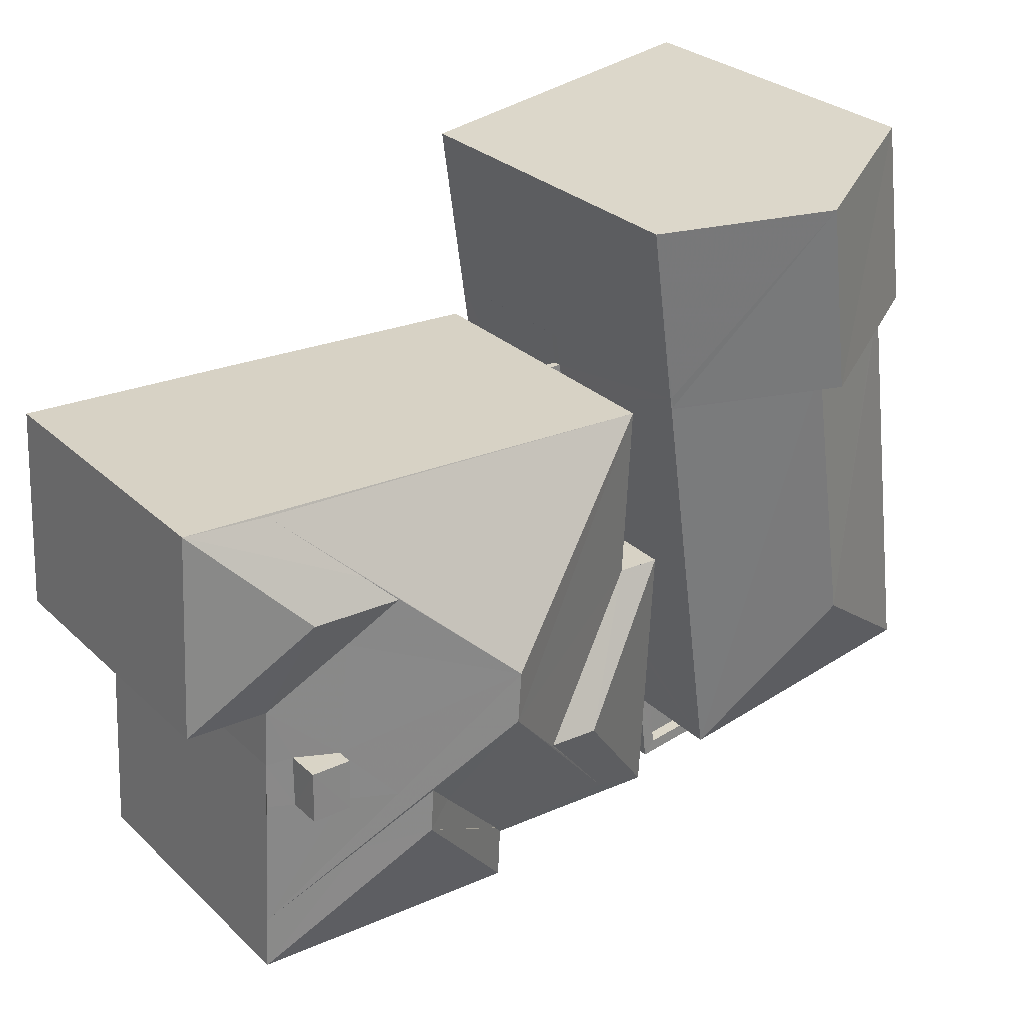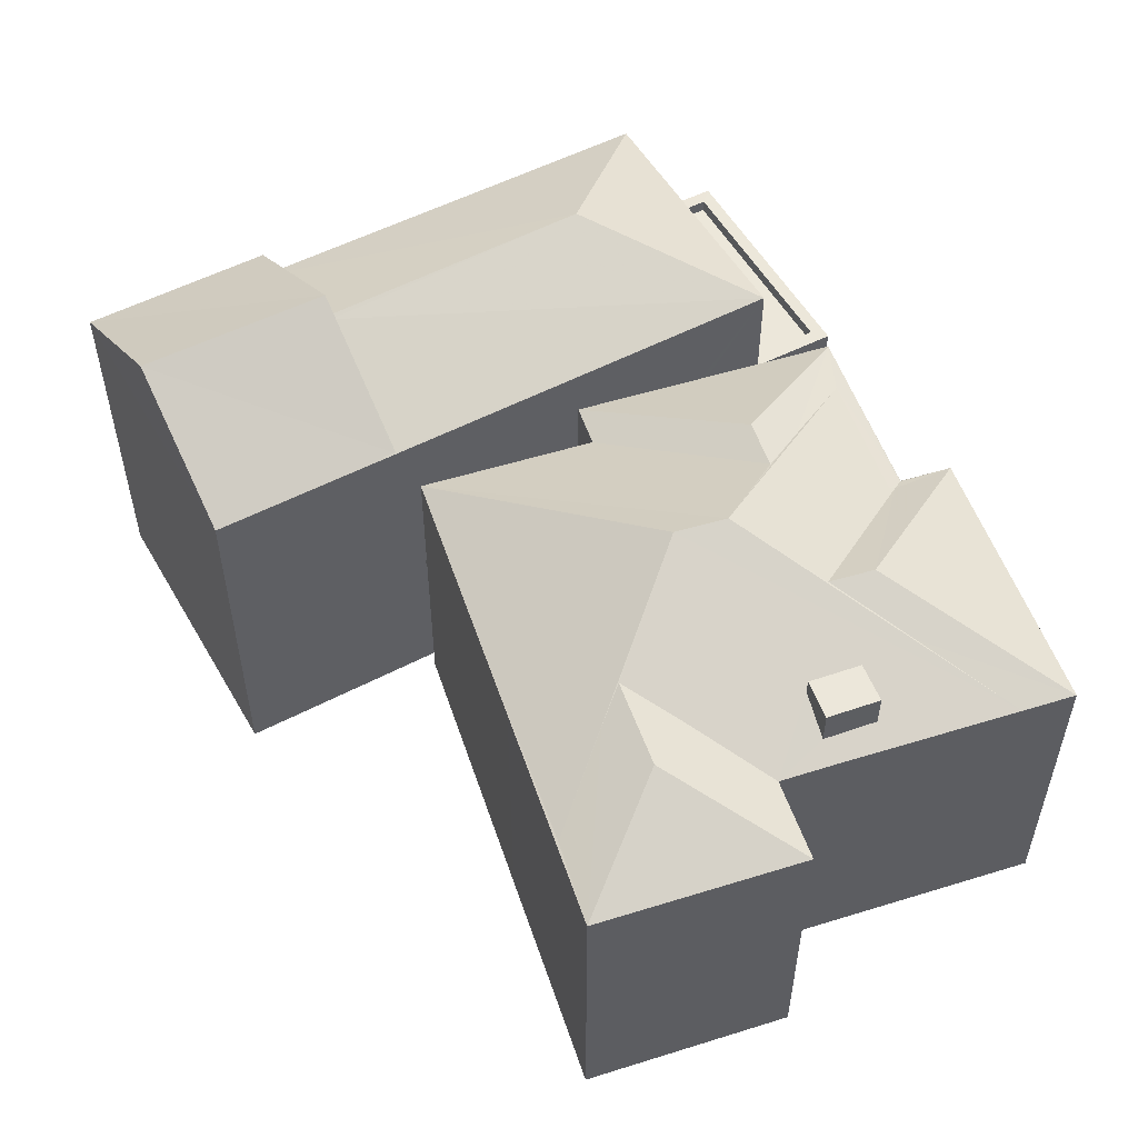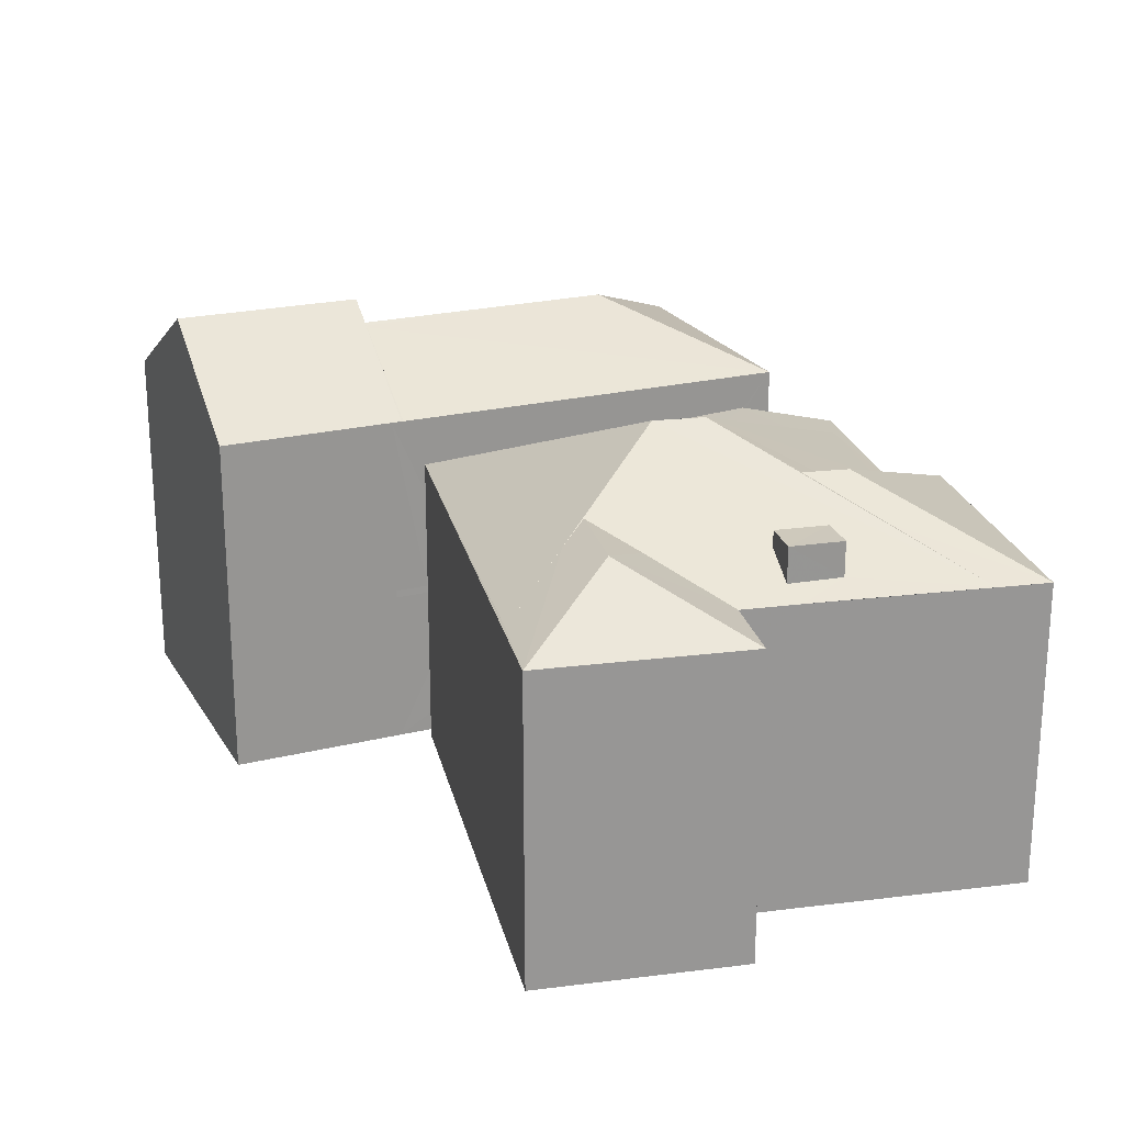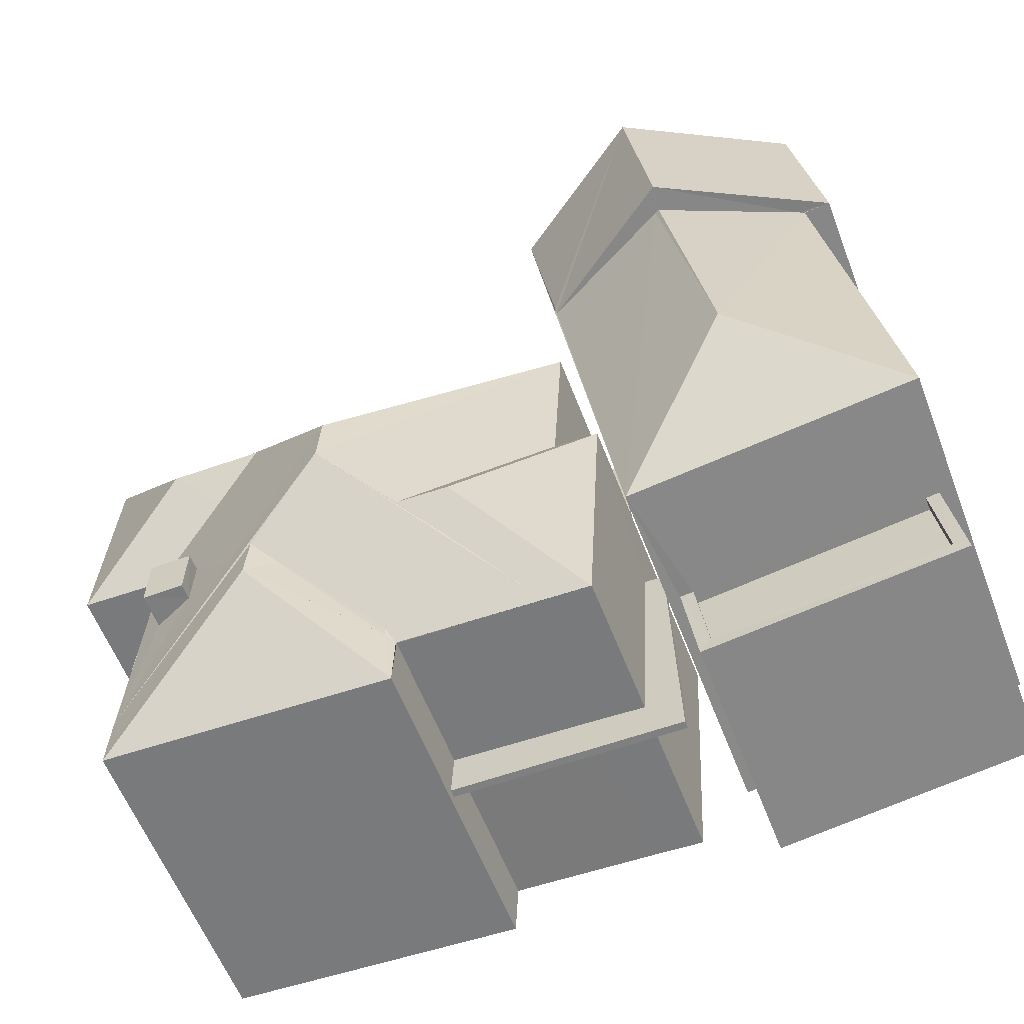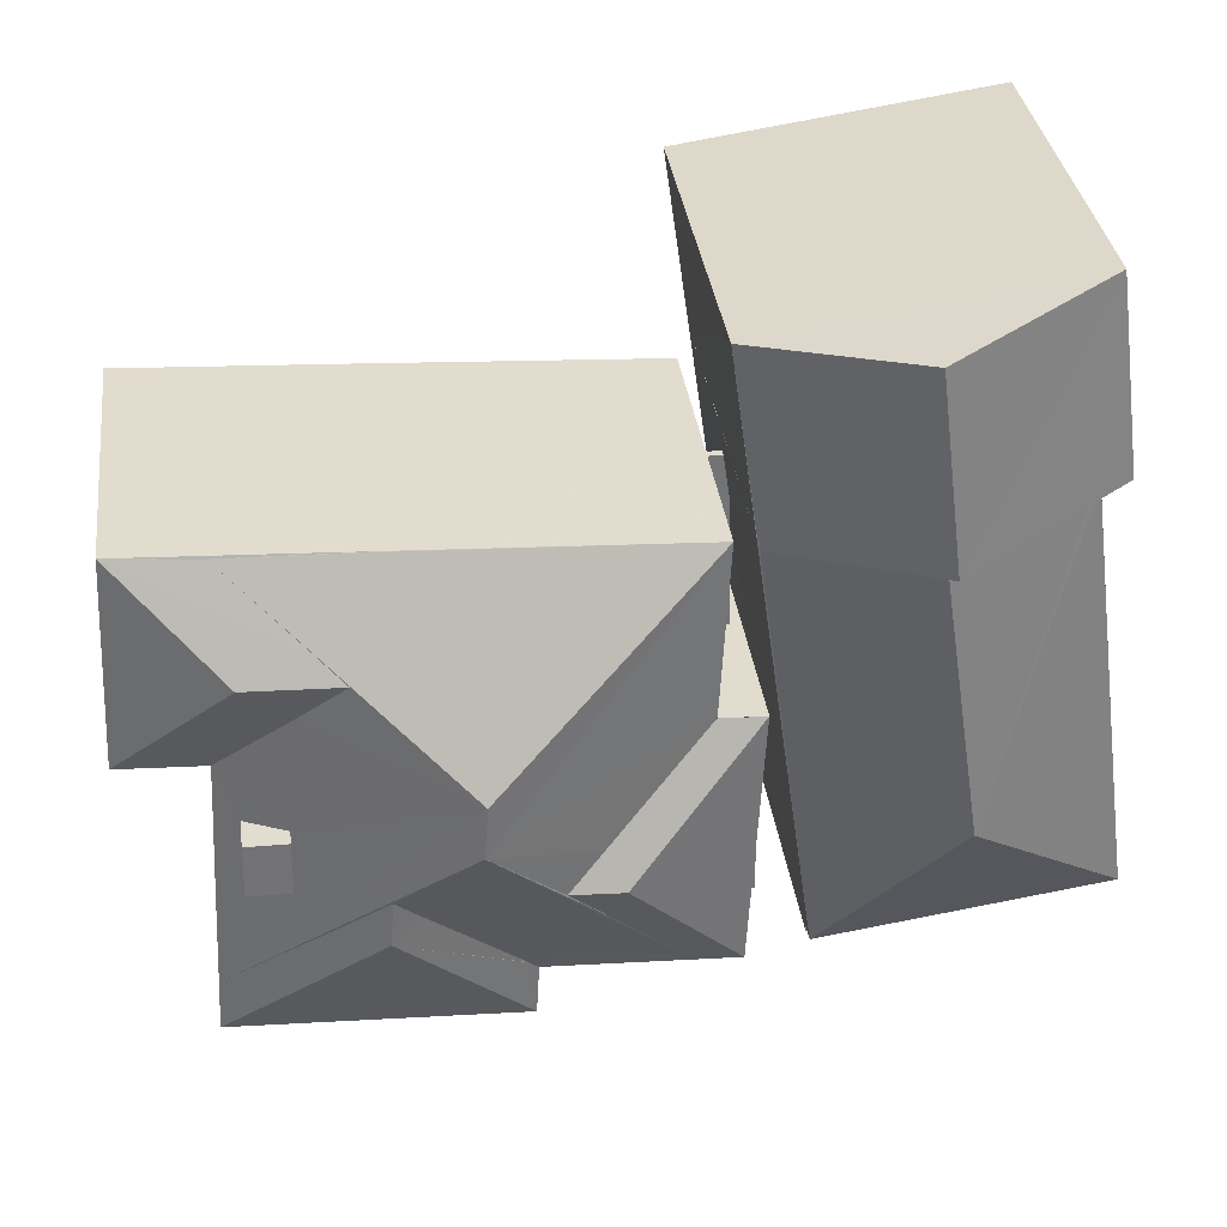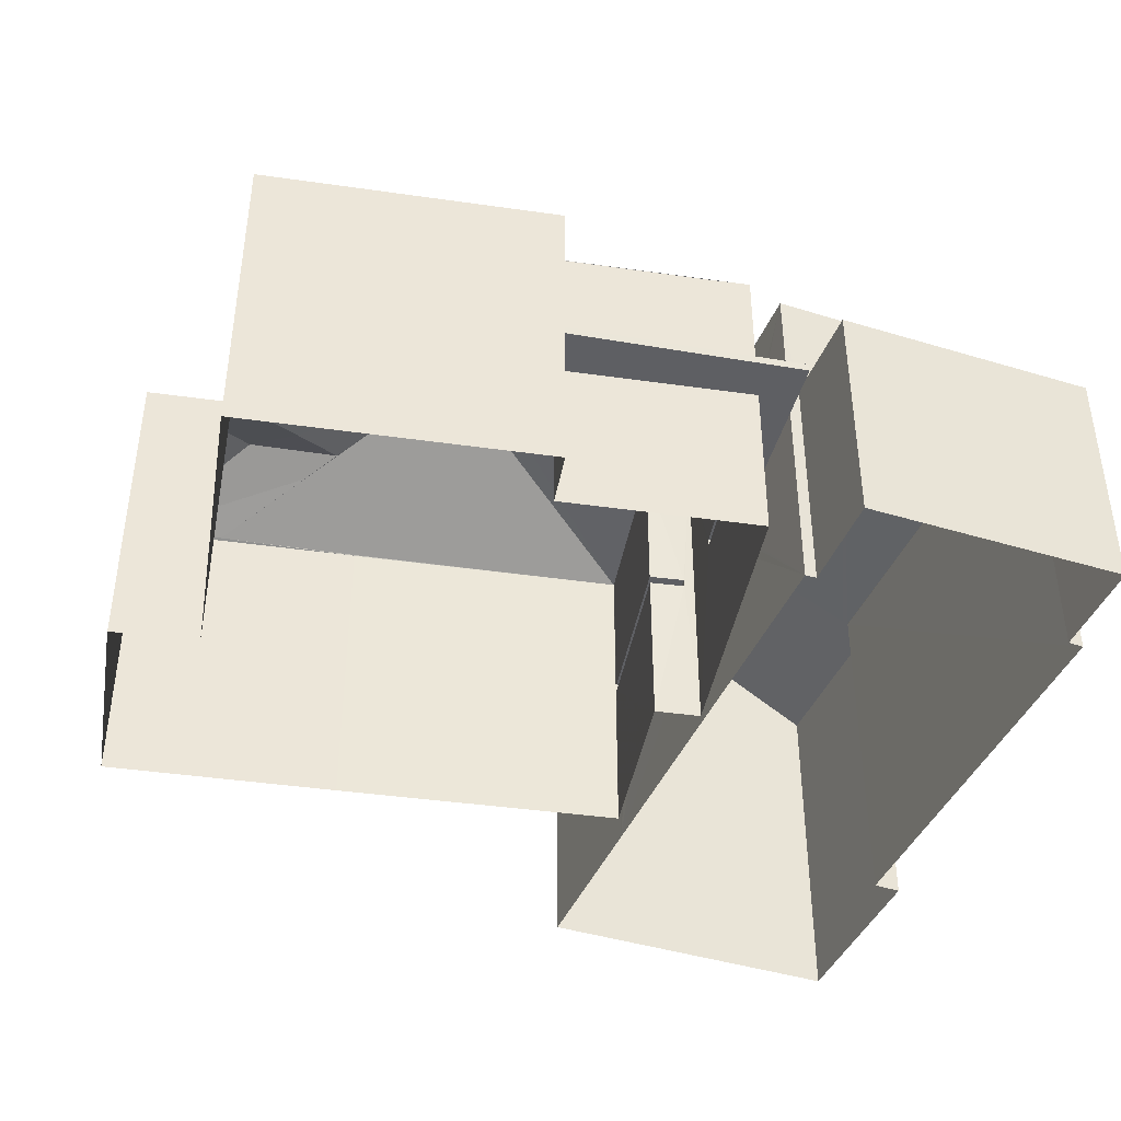
<metadata>
{"format":"obj","ext":"obj","renderer":"f3d","projection":"perspective","resolution":1024,"background":"white","views":[{"elev":28.6,"azim":-36.4,"up":"+Y"},{"elev":53.1,"azim":-111.4,"up":"+Z"},{"elev":22.2,"azim":-105.2,"up":"+Z"},{"elev":-59.4,"azim":21.0,"up":"+Y"},{"elev":34.5,"azim":-7.5,"up":"+Y"},{"elev":-41.3,"azim":-12.9,"up":"+Z"}]}
</metadata>
<code>
v -8.872e+04 -9.994e+04 3.197
v -8.871e+04 -9.994e+04 3.197
v -8.871e+04 -9.995e+04 3.198
v -8.871e+04 -9.995e+04 3.198
v -8.872e+04 -9.995e+04 3.199
v -8.872e+04 -9.995e+04 3.198
v -8.872e+04 -9.995e+04 3.198
v -8.871e+04 -9.995e+04 3.198
v -8.871e+04 -9.995e+04 3.198
v -8.872e+04 -9.996e+04 3.199
v -8.872e+04 -9.995e+04 3.199
v -8.871e+04 -9.996e+04 3.199
v -8.872e+04 -9.996e+04 3.199
v -8.873e+04 -9.996e+04 3.199
v -8.872e+04 -9.996e+04 3.199
v -8.872e+04 -9.995e+04 3.198
v -8.872e+04 -9.995e+04 3.198
v -8.872e+04 -9.996e+04 3.199
v -8.872e+04 -9.996e+04 3.199
v -8.872e+04 -9.996e+04 3.199
v -8.873e+04 -9.995e+04 3.198
v -8.873e+04 -9.995e+04 3.198
v -8.873e+04 -9.995e+04 3.198
v -8.873e+04 -9.995e+04 3.198
v -8.873e+04 -9.995e+04 3.198
v -8.872e+04 -9.995e+04 3.198
v -8.872e+04 -9.995e+04 6.263
v -8.872e+04 -9.995e+04 6.263
v -8.872e+04 -9.995e+04 6.263
v -8.872e+04 -9.996e+04 6.264
v -8.872e+04 -9.996e+04 6.264
v -8.872e+04 -9.996e+04 6.264
v -8.872e+04 -9.996e+04 6.264
v -8.872e+04 -9.996e+04 6.264
v -8.872e+04 -9.996e+04 6.264
v -8.872e+04 -9.995e+04 6.263
v -8.872e+04 -9.995e+04 6.263
v -8.872e+04 -9.995e+04 6.263
v -8.872e+04 -9.995e+04 6.263
v -8.872e+04 -9.995e+04 6.263
v -8.873e+04 -9.995e+04 9.72
v -8.873e+04 -9.995e+04 10.11
v -8.873e+04 -9.995e+04 10.11
v -8.873e+04 -9.995e+04 9.108
v -8.873e+04 -9.995e+04 9.116
v -8.872e+04 -9.995e+04 9.108
v -8.872e+04 -9.995e+04 11.07
v -8.873e+04 -9.995e+04 9.129
v -8.872e+04 -9.995e+04 9.113
v -8.872e+04 -9.995e+04 10.35
v -8.872e+04 -9.996e+04 9.114
v -8.872e+04 -9.995e+04 6.413
v -8.872e+04 -9.995e+04 6.413
v -8.872e+04 -9.995e+04 6.413
v -8.872e+04 -9.996e+04 6.414
v -8.872e+04 -9.996e+04 6.414
v -8.872e+04 -9.996e+04 6.414
v -8.872e+04 -9.996e+04 6.414
v -8.872e+04 -9.996e+04 6.414
v -8.872e+04 -9.996e+04 6.414
v -8.871e+04 -9.995e+04 10.02
v -8.872e+04 -9.995e+04 11.22
v -8.872e+04 -9.995e+04 11.22
v -8.872e+04 -9.995e+04 9.936
v -8.872e+04 -9.995e+04 10.35
v -8.873e+04 -9.995e+04 10.13
v -8.873e+04 -9.995e+04 10.4
v -8.873e+04 -9.995e+04 10.4
v -8.872e+04 -9.995e+04 9.113
v -8.872e+04 -9.995e+04 10.03
v -8.871e+04 -9.994e+04 9.957
v -8.872e+04 -9.994e+04 11.72
v -8.872e+04 -9.995e+04 11.72
v -8.873e+04 -9.995e+04 9.114
v -8.873e+04 -9.995e+04 9.113
v -8.873e+04 -9.995e+04 10.14
v -8.872e+04 -9.995e+04 11.07
v -8.873e+04 -9.995e+04 9.69
v -8.873e+04 -9.995e+04 9.329
v -8.873e+04 -9.995e+04 9.111
v -8.872e+04 -9.995e+04 9.977
v -8.872e+04 -9.994e+04 9.957
v -8.872e+04 -9.995e+04 9.958
v -8.872e+04 -9.995e+04 9.963
v -8.872e+04 -9.995e+04 9.977
v -8.873e+04 -9.995e+04 9.11
v -8.873e+04 -9.995e+04 9.108
v -8.873e+04 -9.996e+04 9.109
v -8.873e+04 -9.995e+04 9.825
v -8.872e+04 -9.996e+04 9.207
v -8.872e+04 -9.996e+04 9.114
v -8.872e+04 -9.996e+04 9.109
v -8.872e+04 -9.996e+04 9.109
v -8.872e+04 -9.996e+04 9.207
v -8.873e+04 -9.995e+04 9.108
v -8.873e+04 -9.995e+04 9.108
v -8.872e+04 -9.996e+04 9.109
v -8.872e+04 -9.996e+04 9.109
v -8.873e+04 -9.995e+04 9.108
v -8.873e+04 -9.995e+04 9.673
v -8.873e+04 -9.995e+04 9.836
v -8.873e+04 -9.995e+04 9.313
v -8.872e+04 -9.995e+04 6.413
v -8.872e+04 -9.995e+04 6.413
v -8.872e+04 -9.995e+04 6.413
v -8.872e+04 -9.995e+04 6.413
v -8.872e+04 -9.995e+04 6.413
v -8.872e+04 -9.995e+04 11.18
v -8.872e+04 -9.995e+04 9.964
v -8.872e+04 -9.995e+04 9.108
v -8.872e+04 -9.996e+04 9.263
v -8.873e+04 -9.995e+04 9.993
v -8.873e+04 -9.995e+04 9.993
v -8.873e+04 -9.995e+04 9.993
v -8.873e+04 -9.995e+04 9.993
v -8.872e+04 -9.995e+04 7.444
v -8.871e+04 -9.996e+04 7.444
v -8.871e+04 -9.995e+04 7.443
v -8.872e+04 -9.996e+04 7.444
v -8.871e+04 -9.995e+04 9.963
v -8.872e+04 -9.995e+04 9.268
v -8.871e+04 -9.995e+04 9.957
v -8.872e+04 -9.996e+04 9.109
v -8.871e+04 -9.995e+04 9.963
v -8.872e+04 -9.995e+04 9.963
v -8.872e+04 -9.995e+04 9.976
v -8.872e+04 -9.995e+04 7.694
v -8.872e+04 -9.995e+04 7.694
v -8.872e+04 -9.996e+04 7.694
v -8.871e+04 -9.995e+04 7.693
v -8.871e+04 -9.996e+04 7.694
v -8.871e+04 -9.995e+04 7.693
v -8.872e+04 -9.996e+04 7.694
v -8.871e+04 -9.996e+04 7.694
v -8.872e+04 -9.995e+04 6.413
v -8.872e+04 -9.995e+04 6.263
v -8.871e+04 -9.995e+04 9.958
f 1 2 3
f 2 4 3
f 5 6 7
f 7 1 3
f 8 3 9
f 10 11 12
f 5 7 11
f 12 11 8
f 7 3 11
f 11 3 8
f 13 14 15
f 16 17 18
f 19 20 15
f 18 19 16
f 21 22 23
f 14 24 15
f 16 25 26
f 24 23 16
f 23 22 25
f 15 16 19
f 15 24 16
f 16 23 25
f 27 28 29
f 30 31 32
f 33 28 34
f 31 35 33
f 33 29 28
f 32 31 34
f 31 33 34
f 36 37 38
f 37 39 40
f 38 37 40
f 41 42 43
f 44 45 46
f 46 45 47
f 45 48 47
f 49 50 51
f 52 53 54
f 54 55 56
f 57 56 58
f 57 58 59
f 58 55 60
f 54 53 55
f 56 55 58
f 61 62 63
f 64 50 65
f 64 51 50
f 66 67 68
f 50 69 70
f 50 49 69
f 71 72 73
f 74 75 76
f 76 77 47
f 76 75 77
f 78 79 74
f 78 74 76
f 79 80 74
f 81 72 82
f 82 83 84
f 85 72 81
f 81 82 84
f 86 87 80
f 75 88 89
f 80 75 74
f 87 88 80
f 80 88 75
f 66 68 90
f 91 92 93
f 94 68 92
f 94 92 91
f 90 68 94
f 95 43 96
f 97 93 98
f 80 79 86
f 87 86 99
f 78 76 100
f 100 76 47
f 99 100 41
f 101 47 48
f 42 47 101
f 41 47 42
f 99 102 100
f 86 79 102
f 86 102 99
f 100 47 41
f 43 99 41
f 43 95 99
f 46 47 77
f 103 104 105
f 104 106 105
f 106 107 105
f 108 109 63
f 62 108 63
f 46 69 110
f 64 77 111
f 77 69 46
f 70 69 77
f 65 77 64
f 70 77 65
f 89 68 67
f 89 88 68
f 112 113 114
f 115 112 114
f 116 117 118
f 116 119 117
f 63 109 120
f 94 91 121
f 111 51 64
f 111 121 91
f 91 51 111
f 101 48 96
f 48 44 96
f 48 45 44
f 122 71 73
f 123 97 98
f 101 43 42
f 101 96 43
f 92 68 88
f 70 65 50
f 124 63 120
f 124 61 63
f 81 125 85
f 126 109 108
f 125 126 85
f 125 109 126
f 75 89 77
f 121 111 77
f 90 121 66
f 67 66 77
f 89 67 77
f 66 121 77
f 73 85 126
f 73 72 85
f 127 128 129
f 130 131 132
f 128 133 129
f 132 131 134
f 129 133 134
f 131 129 134
f 29 52 27
f 29 53 52
f 104 103 36
f 38 104 36
f 84 83 125
f 125 83 135
f 136 7 6
f 135 83 7
f 136 135 7
f 137 122 124
f 73 126 108
f 73 61 122
f 122 61 124
f 73 108 62
f 61 73 62
f 25 44 46
f 26 25 46
f 72 71 82
f 10 133 128
f 11 10 128
f 35 31 20
f 19 35 20
f 100 114 113
f 100 102 114
f 56 34 28
f 54 56 28
f 39 37 105
f 107 39 105
f 26 38 16
f 16 38 40
f 26 46 38
f 104 46 110
f 104 110 106
f 38 46 104
f 30 20 31
f 30 15 20
f 120 9 137
f 120 137 124
f 9 3 137
f 114 79 115
f 114 102 79
f 52 109 125
f 5 109 54
f 5 27 6
f 125 135 103
f 36 136 6
f 37 36 6
f 125 103 105
f 27 37 6
f 52 125 105
f 28 27 5
f 54 109 52
f 28 5 54
f 84 125 81
f 59 93 57
f 30 32 15
f 93 92 57
f 15 32 13
f 32 92 13
f 57 92 32
f 35 19 18
f 33 35 18
f 136 103 135
f 136 36 103
f 17 16 39
f 17 39 49
f 110 69 49
f 16 40 39
f 107 106 110
f 39 107 49
f 107 110 49
f 127 119 116
f 127 129 119
f 137 4 122
f 137 3 4
f 23 24 87
f 99 23 87
f 8 134 12
f 8 132 134
f 23 95 21
f 23 99 95
f 92 88 14
f 13 92 14
f 71 122 4
f 2 71 4
f 82 2 1
f 82 71 2
f 96 25 22
f 96 44 25
f 59 58 98
f 93 59 98
f 105 27 52
f 105 37 27
f 129 131 117
f 119 129 117
f 8 9 132
f 9 120 132
f 11 128 5
f 130 120 109
f 116 118 130
f 5 128 109
f 116 130 127
f 128 127 109
f 132 120 130
f 127 130 109
f 134 133 10
f 12 134 10
f 93 97 91
f 97 51 91
f 60 55 123
f 55 51 123
f 123 51 97
f 96 22 21
f 95 96 21
f 78 100 113
f 112 78 113
f 130 117 131
f 130 118 117
f 53 49 51
f 49 29 17
f 17 29 18
f 51 55 53
f 18 29 33
f 49 53 29
f 60 98 58
f 60 123 98
f 94 121 90
f 78 112 115
f 79 78 115
f 7 83 82
f 1 7 82
f 32 34 56
f 57 32 56
f 87 24 14
f 88 87 14

</code>
